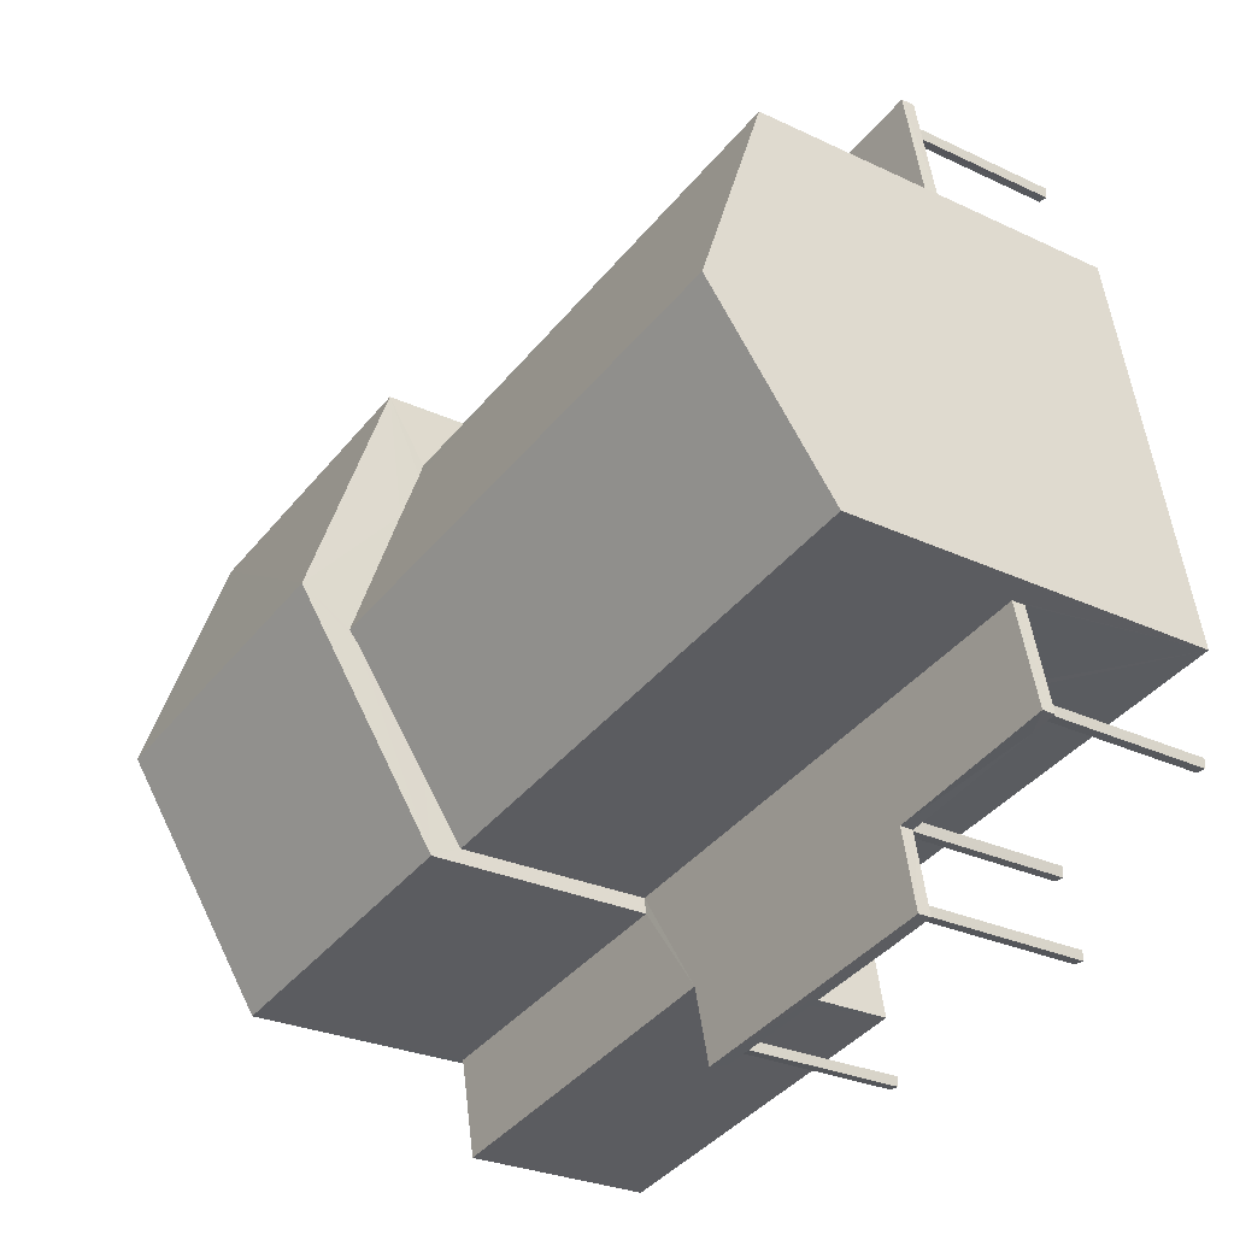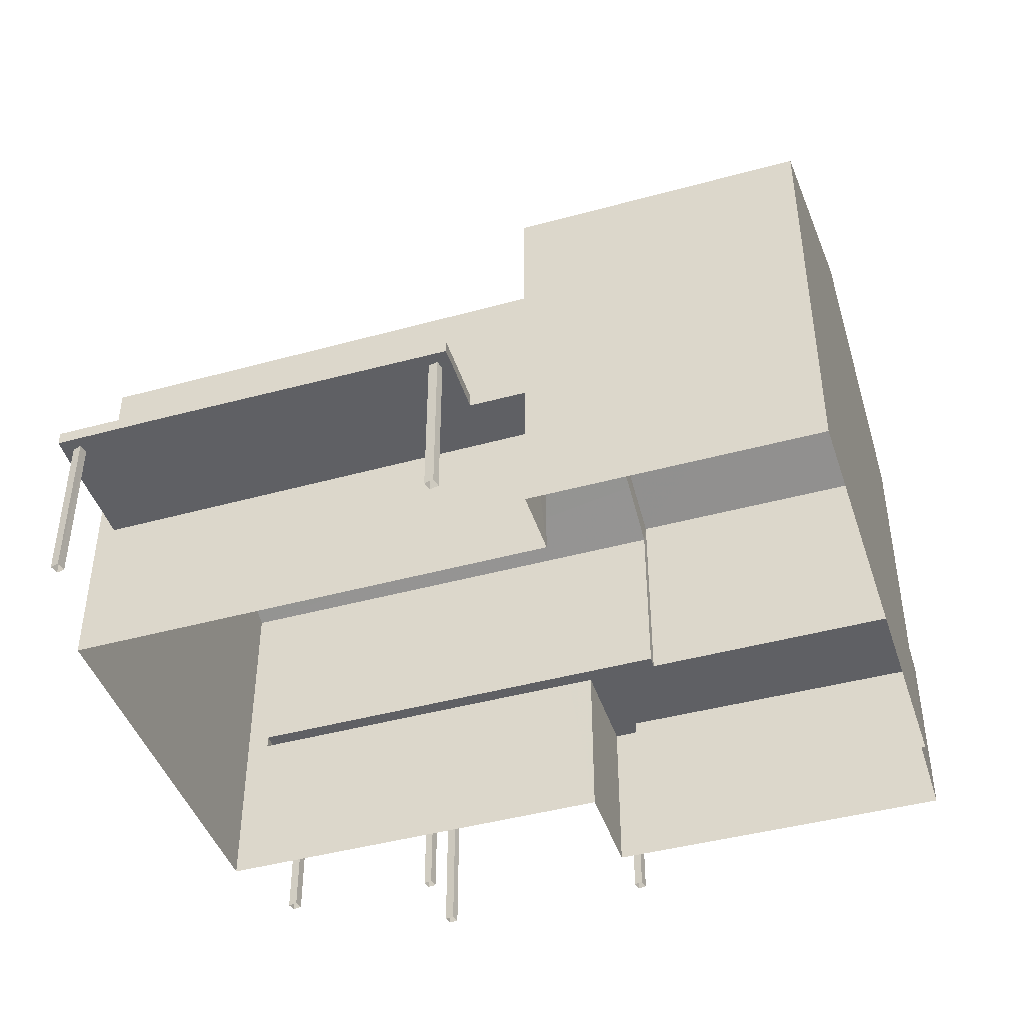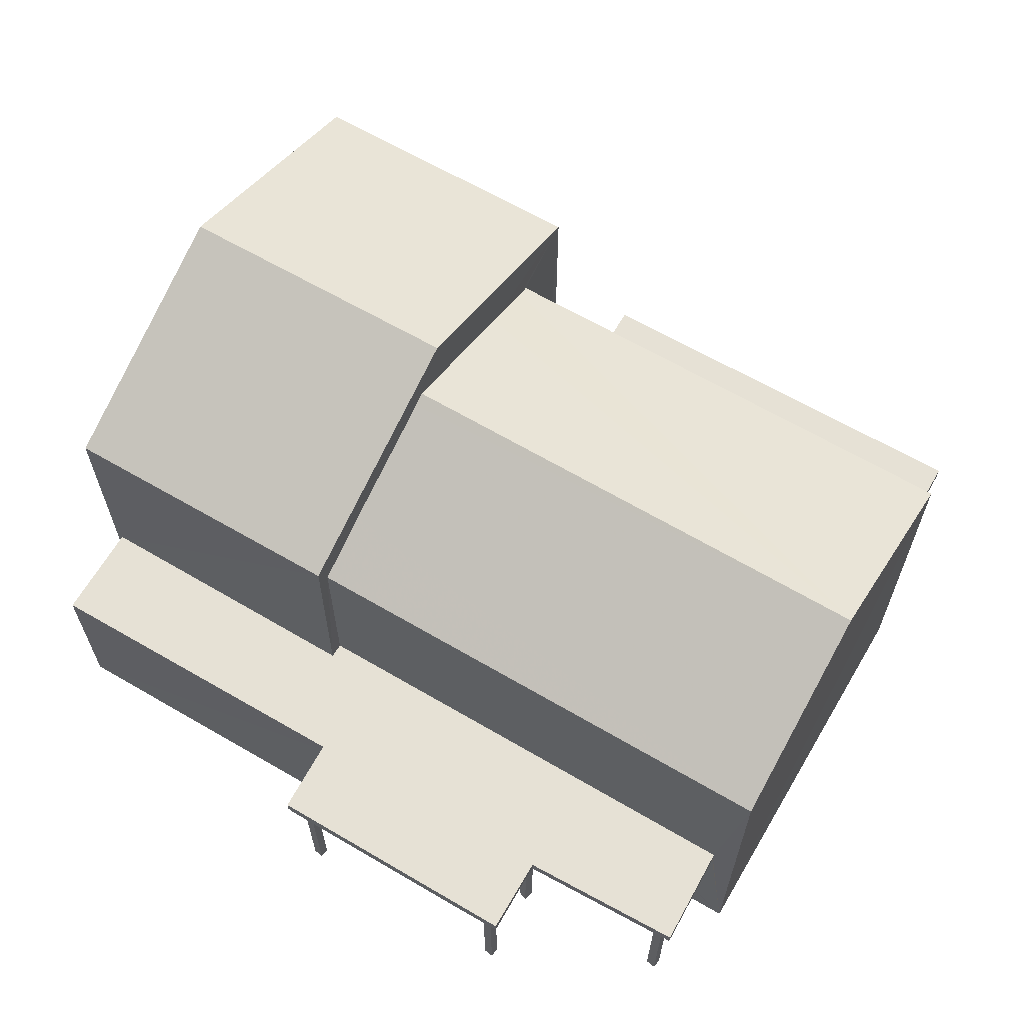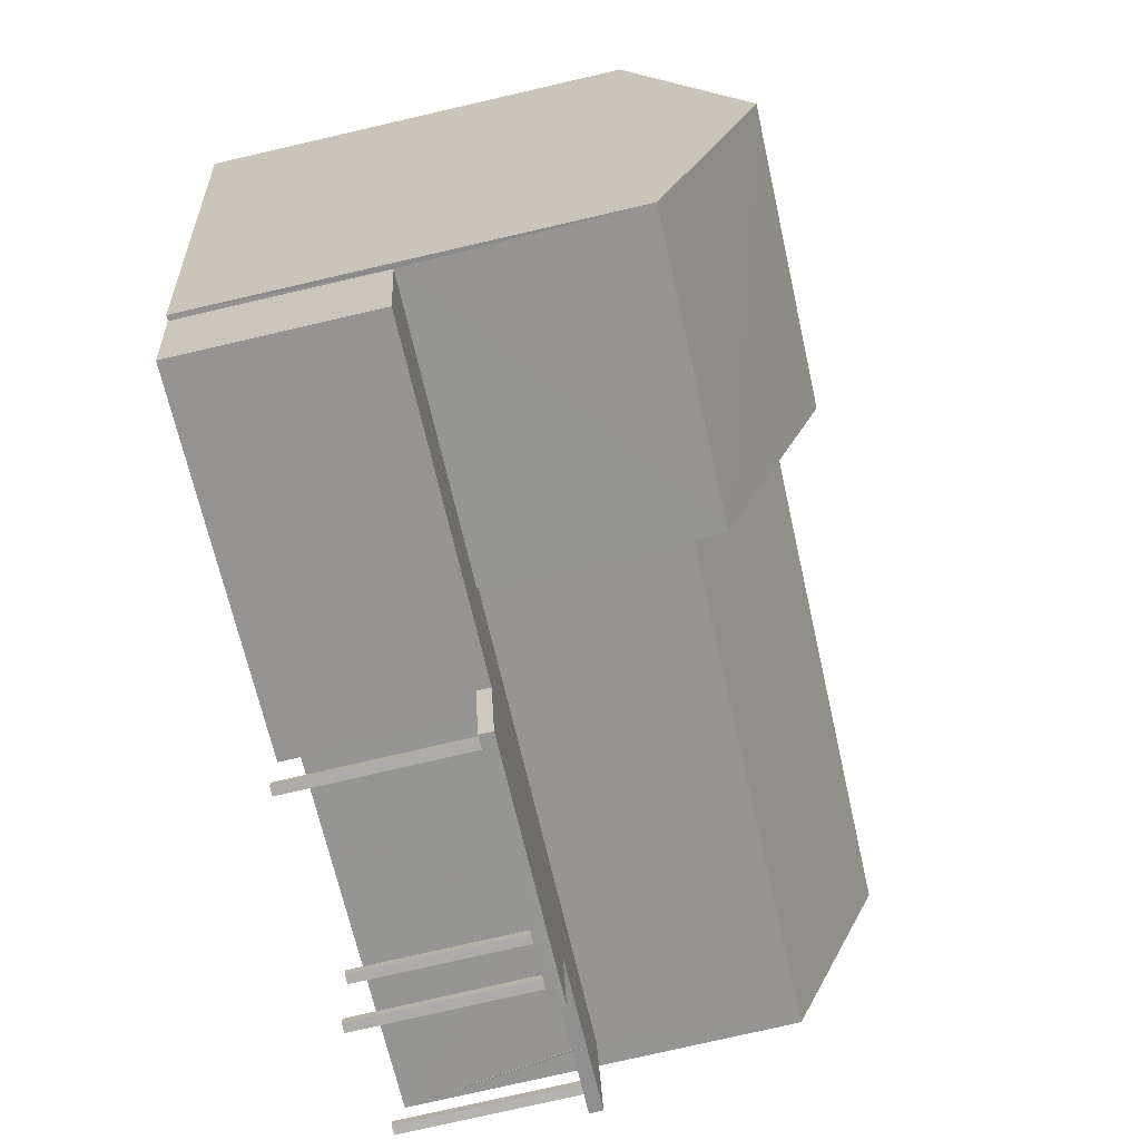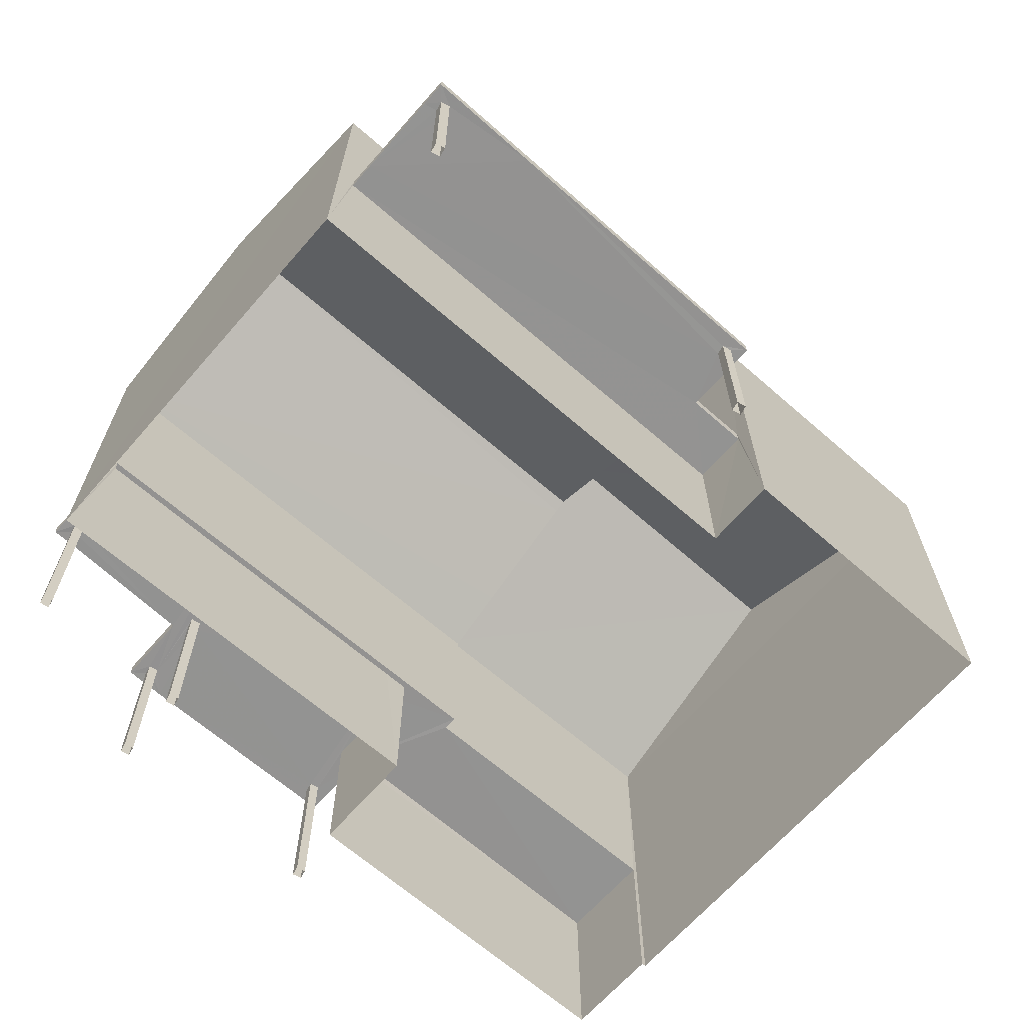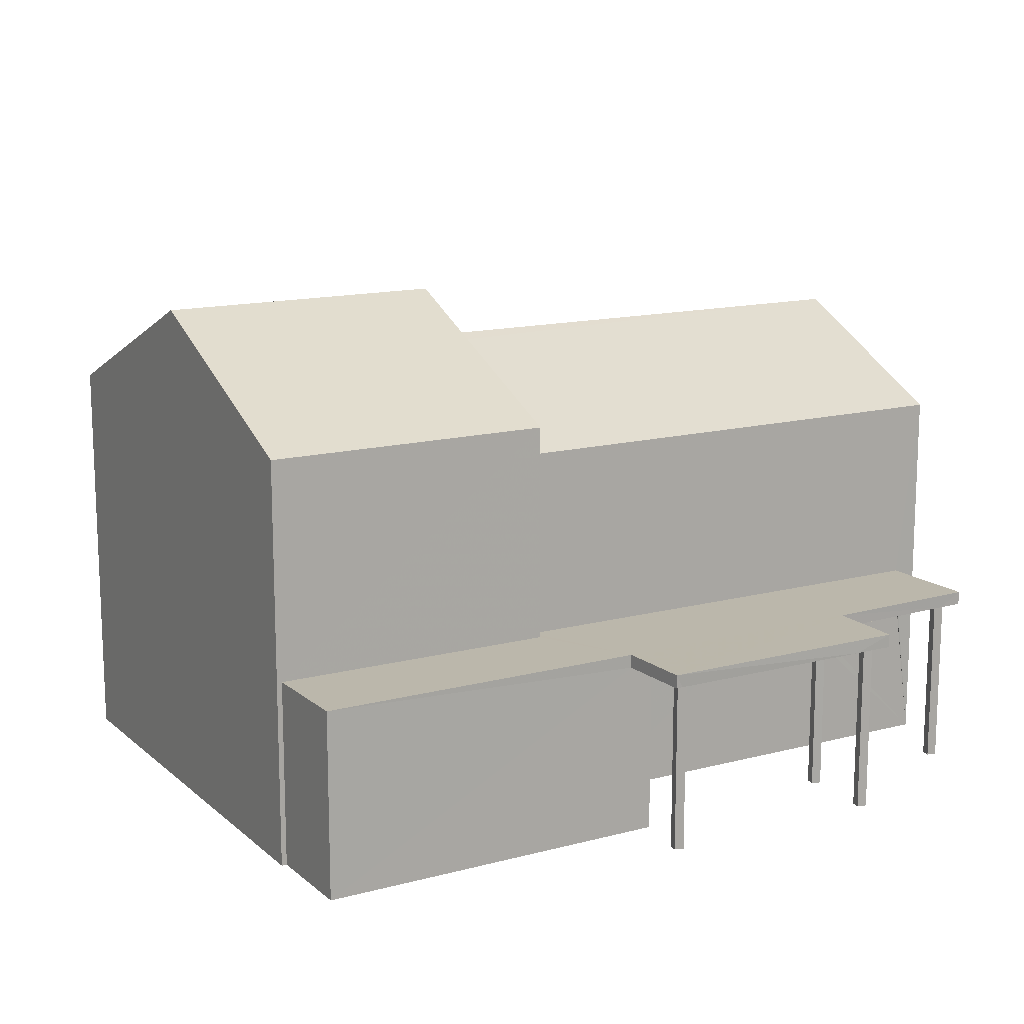
<metadata>
{"format":"obj","ext":"obj","renderer":"f3d","projection":"perspective","resolution":1024,"background":"white","views":[{"elev":-27.0,"azim":53.9,"up":"+Y"},{"elev":-43.9,"azim":-150.8,"up":"+Z"},{"elev":64.4,"azim":41.9,"up":"+Z"},{"elev":-78.1,"azim":-77.1,"up":"+Y"},{"elev":-66.5,"azim":150.2,"up":"+Z"},{"elev":14.2,"azim":-18.8,"up":"+Z"}]}
</metadata>
<code>
v -8.873e+04 -1.002e+05 2.529
v -8.873e+04 -1.002e+05 2.529
v -8.873e+04 -1.002e+05 2.529
v -8.873e+04 -1.002e+05 2.529
v -8.872e+04 -1.002e+05 2.53
v -8.872e+04 -1.002e+05 2.53
v -8.872e+04 -1.002e+05 2.53
v -8.872e+04 -1.002e+05 2.53
v -8.872e+04 -1.002e+05 2.53
v -8.872e+04 -1.002e+05 2.53
v -8.872e+04 -1.002e+05 2.53
v -8.872e+04 -1.002e+05 2.53
v -8.872e+04 -1.002e+05 2.529
v -8.872e+04 -1.002e+05 2.529
v -8.872e+04 -1.002e+05 2.529
v -8.872e+04 -1.002e+05 2.529
v -8.873e+04 -1.002e+05 2.531
v -8.873e+04 -1.002e+05 2.531
v -8.873e+04 -1.002e+05 2.531
v -8.873e+04 -1.002e+05 2.531
v -8.872e+04 -1.002e+05 2.531
v -8.872e+04 -1.002e+05 2.531
v -8.872e+04 -1.002e+05 2.531
v -8.872e+04 -1.002e+05 2.531
v -8.872e+04 -1.002e+05 2.53
v -8.873e+04 -1.002e+05 2.53
v -8.872e+04 -1.002e+05 2.529
v -8.873e+04 -1.002e+05 2.529
v -8.873e+04 -1.002e+05 2.529
v -8.873e+04 -1.002e+05 2.529
v -8.873e+04 -1.002e+05 2.531
v -8.873e+04 -1.002e+05 2.531
v -8.873e+04 -1.002e+05 2.531
v -8.873e+04 -1.002e+05 2.531
v -8.872e+04 -1.002e+05 5.141
v -8.872e+04 -1.002e+05 5.141
v -8.872e+04 -1.002e+05 5.141
v -8.872e+04 -1.002e+05 5.141
v -8.872e+04 -1.002e+05 5.141
v -8.872e+04 -1.002e+05 5.141
v -8.872e+04 -1.002e+05 5.141
v -8.872e+04 -1.002e+05 5.141
v -8.872e+04 -1.002e+05 5.141
v -8.872e+04 -1.002e+05 4.984
v -8.872e+04 -1.002e+05 4.984
v -8.872e+04 -1.002e+05 4.984
v -8.872e+04 -1.002e+05 4.984
v -8.872e+04 -1.002e+05 4.984
v -8.872e+04 -1.002e+05 4.984
v -8.872e+04 -1.002e+05 4.984
v -8.873e+04 -1.002e+05 5.141
v -8.873e+04 -1.002e+05 5.141
v -8.873e+04 -1.002e+05 5.141
v -8.873e+04 -1.002e+05 5.141
v -8.873e+04 -1.002e+05 5.141
v -8.873e+04 -1.002e+05 5.141
v -8.872e+04 -1.002e+05 5.141
v -8.872e+04 -1.002e+05 5.141
v -8.872e+04 -1.002e+05 5.141
v -8.872e+04 -1.002e+05 5.141
v -8.872e+04 -1.002e+05 5.141
v -8.872e+04 -1.002e+05 5.141
v -8.872e+04 -1.002e+05 5.141
v -8.872e+04 -1.002e+05 5.141
v -8.873e+04 -1.002e+05 5.141
v -8.873e+04 -1.002e+05 5.141
v -8.873e+04 -1.002e+05 5.141
v -8.873e+04 -1.002e+05 5.141
v -8.873e+04 -1.002e+05 4.985
v -8.873e+04 -1.002e+05 4.985
v -8.873e+04 -1.002e+05 4.984
v -8.873e+04 -1.002e+05 4.985
v -8.873e+04 -1.002e+05 4.985
v -8.872e+04 -1.002e+05 4.985
v -8.873e+04 -1.002e+05 4.985
v -8.873e+04 -1.002e+05 4.985
v -8.873e+04 -1.002e+05 4.985
v -8.873e+04 -1.002e+05 4.985
v -8.872e+04 -1.002e+05 4.985
v -8.872e+04 -1.002e+05 5.141
v -8.872e+04 -1.002e+05 5.141
v -8.872e+04 -1.002e+05 5.141
v -8.872e+04 -1.002e+05 5.141
v -8.872e+04 -1.002e+05 5.141
v -8.873e+04 -1.002e+05 8.606
v -8.873e+04 -1.002e+05 8.156
v -8.872e+04 -1.002e+05 8.155
v -8.873e+04 -1.002e+05 9.459
v -8.873e+04 -1.002e+05 8.605
v -8.872e+04 -1.002e+05 9.545
v -8.873e+04 -1.002e+05 8.242
v -8.873e+04 -1.002e+05 9.545
v -8.873e+04 -1.002e+05 8.606
v -8.873e+04 -1.002e+05 10.22
v -8.873e+04 -1.002e+05 10.22
v -8.873e+04 -1.002e+05 8.605
v -8.872e+04 -1.002e+05 8.155
v -8.873e+04 -1.002e+05 8.155
v -8.873e+04 -1.002e+05 8.605
v -8.873e+04 -1.002e+05 5.341
v -8.872e+04 -1.002e+05 5.341
v -8.872e+04 -1.002e+05 5.341
v -8.873e+04 -1.002e+05 5.341
v -8.873e+04 -1.002e+05 5.341
v -8.873e+04 -1.002e+05 5.341
v -8.873e+04 -1.002e+05 5.341
v -8.872e+04 -1.002e+05 5.341
v -8.872e+04 -1.002e+05 5.341
v -8.873e+04 -1.002e+05 5.341
v -8.873e+04 -1.002e+05 8.606
v -8.873e+04 -1.002e+05 5.185
v -8.873e+04 -1.002e+05 5.185
v -8.873e+04 -1.002e+05 5.185
v -8.873e+04 -1.002e+05 5.184
v -8.872e+04 -1.002e+05 5.184
v -8.872e+04 -1.002e+05 5.185
f 1 2 3
f 1 4 2
f 5 6 7
f 8 5 7
f 9 10 11
f 9 12 10
f 13 14 15
f 16 13 15
f 17 18 19
f 17 20 18
f 21 22 23
f 24 21 23
f 25 26 27
f 27 26 28
f 29 30 28
f 31 26 32
f 31 32 33
f 34 29 31
f 28 26 31
f 29 28 31
f 35 36 37
f 37 38 39
f 40 41 35
f 42 36 43
f 36 41 43
f 36 38 37
f 35 41 36
f 44 45 46
f 47 48 46
f 49 48 47
f 44 50 45
f 45 47 46
f 51 52 53
f 54 55 56
f 52 57 58
f 59 55 54
f 59 54 53
f 59 53 60
f 52 58 60
f 60 53 52
f 42 61 62
f 63 64 62
f 63 40 64
f 41 40 63
f 42 43 61
f 61 63 62
f 65 66 52
f 51 65 52
f 51 67 65
f 68 67 51
f 55 68 56
f 68 51 56
f 69 70 71
f 69 72 70
f 48 73 71
f 44 74 50
f 48 74 75
f 74 49 50
f 48 49 74
f 48 75 73
f 71 73 69
f 76 77 78
f 79 77 76
f 74 79 75
f 76 70 72
f 75 76 72
f 79 76 75
f 80 58 57
f 35 80 57
f 37 59 60
f 81 82 59
f 38 82 39
f 60 83 37
f 35 37 80
f 83 80 37
f 84 59 37
f 39 82 81
f 81 59 84
f 85 86 87
f 88 85 87
f 89 90 91
f 89 92 90
f 93 94 95
f 96 95 94
f 91 90 97
f 98 91 97
f 99 96 94
f 100 101 102
f 103 104 105
f 102 104 100
f 106 103 105
f 102 107 108
f 109 102 108
f 105 104 109
f 109 104 102
f 88 87 90
f 92 88 90
f 110 93 95
f 111 112 113
f 114 113 115
f 115 113 116
f 113 112 116
f 108 107 62
f 64 108 62
f 49 15 14
f 49 47 15
f 69 3 2
f 72 69 2
f 39 24 23
f 37 39 23
f 106 31 33
f 103 106 33
f 66 26 52
f 109 108 86
f 26 25 57
f 86 108 87
f 108 25 87
f 52 26 57
f 57 25 35
f 35 25 40
f 40 25 64
f 64 25 108
f 36 42 102
f 42 62 107
f 42 107 102
f 29 99 30
f 29 96 99
f 80 5 8
f 80 83 5
f 93 85 88
f 93 88 94
f 89 99 94
f 92 89 94
f 88 92 94
f 109 86 105
f 105 86 93
f 86 85 93
f 60 6 5
f 83 60 5
f 113 114 70
f 113 70 76
f 114 71 70
f 95 96 110
f 111 113 76
f 78 111 76
f 69 1 3
f 69 73 1
f 55 59 100
f 68 55 100
f 59 82 101
f 100 59 101
f 46 115 44
f 115 116 74
f 44 115 74
f 116 79 74
f 80 8 7
f 58 80 7
f 63 9 11
f 41 63 11
f 50 13 16
f 45 50 16
f 82 38 101
f 38 36 102
f 101 38 102
f 49 14 13
f 50 49 13
f 67 68 100
f 104 67 100
f 54 18 20
f 54 56 18
f 65 32 26
f 66 65 26
f 54 20 17
f 53 54 17
f 75 4 1
f 73 75 1
f 90 87 97
f 81 21 24
f 39 81 24
f 77 28 78
f 91 99 89
f 28 30 78
f 111 30 99
f 112 111 98
f 98 99 91
f 78 30 111
f 98 111 99
f 58 7 6
f 60 58 6
f 112 98 116
f 77 79 28
f 98 97 116
f 28 79 27
f 116 97 27
f 79 116 27
f 43 11 10
f 43 41 11
f 81 22 21
f 81 84 22
f 84 23 22
f 84 37 23
f 51 19 18
f 56 51 18
f 34 96 29
f 34 110 96
f 51 17 19
f 51 53 17
f 43 10 12
f 61 43 12
f 105 93 106
f 31 106 34
f 34 106 110
f 106 93 110
f 97 87 25
f 27 97 25
f 63 12 9
f 63 61 12
f 104 103 67
f 65 67 32
f 32 67 33
f 67 103 33
f 47 16 15
f 47 45 16
f 75 2 4
f 75 72 2
f 46 48 115
f 48 71 114
f 48 114 115

</code>
